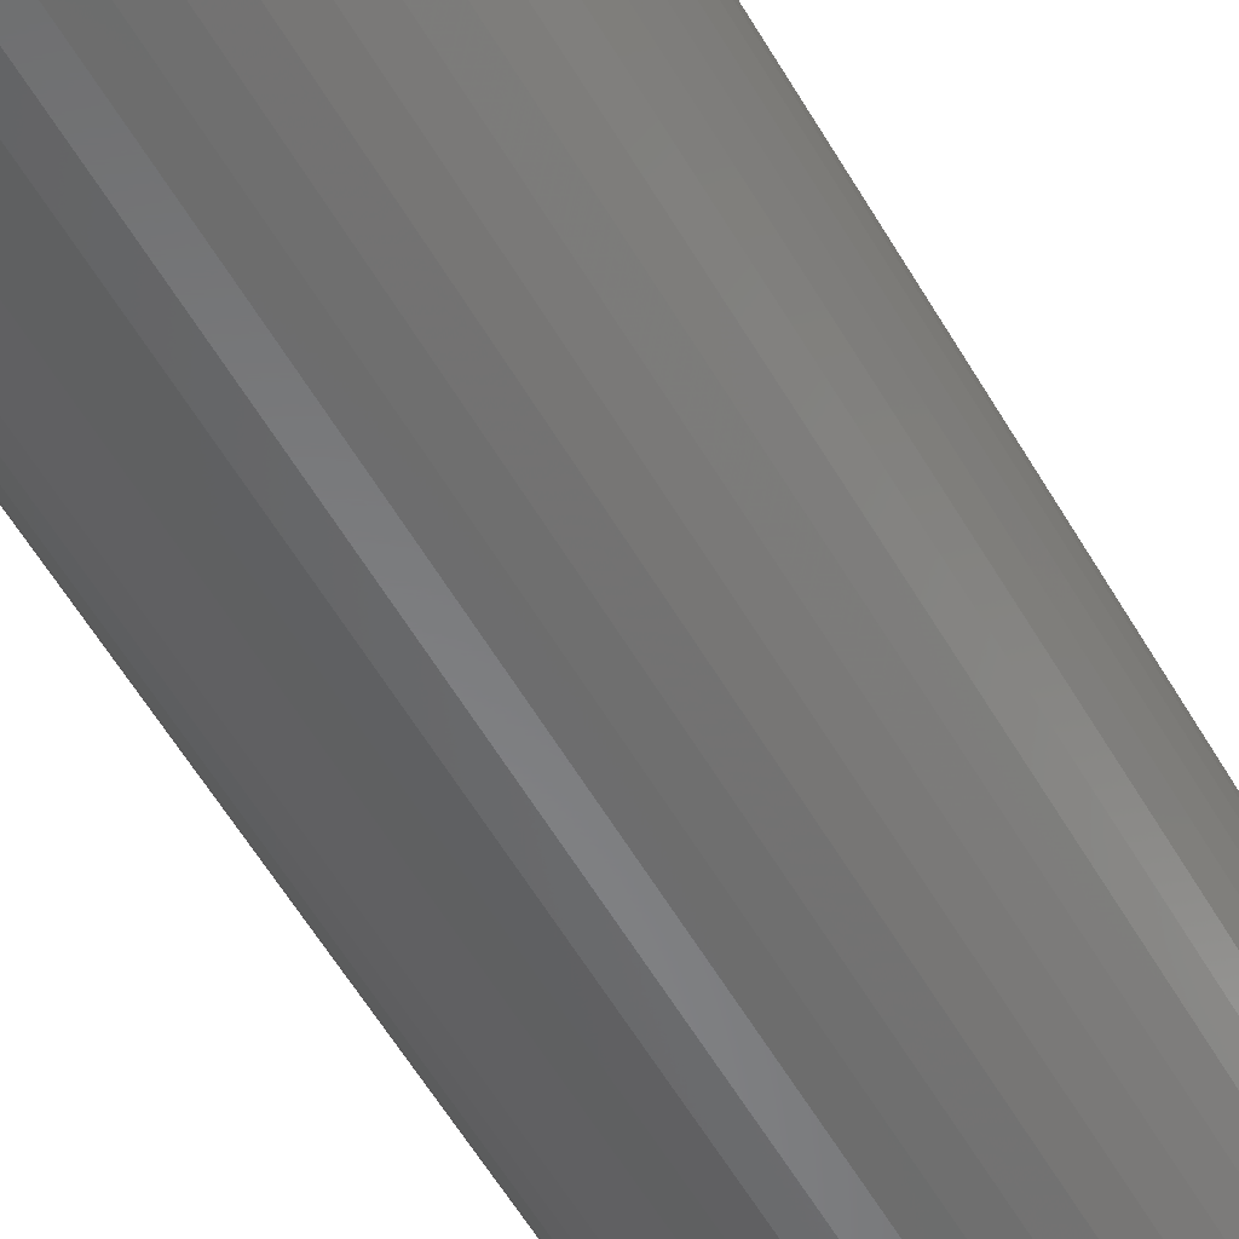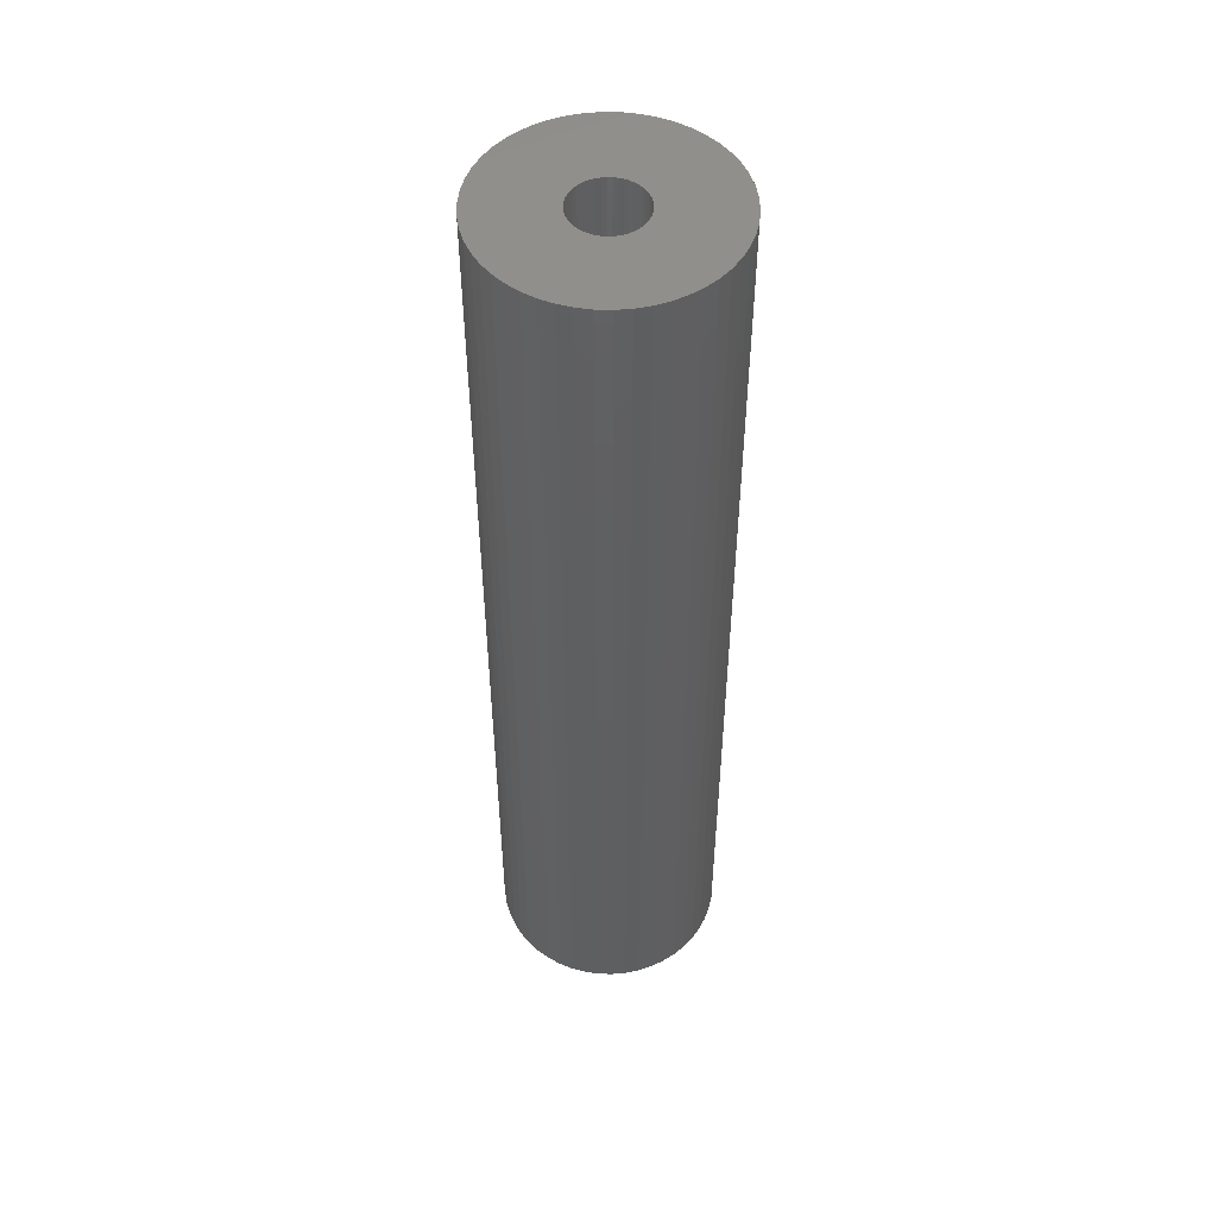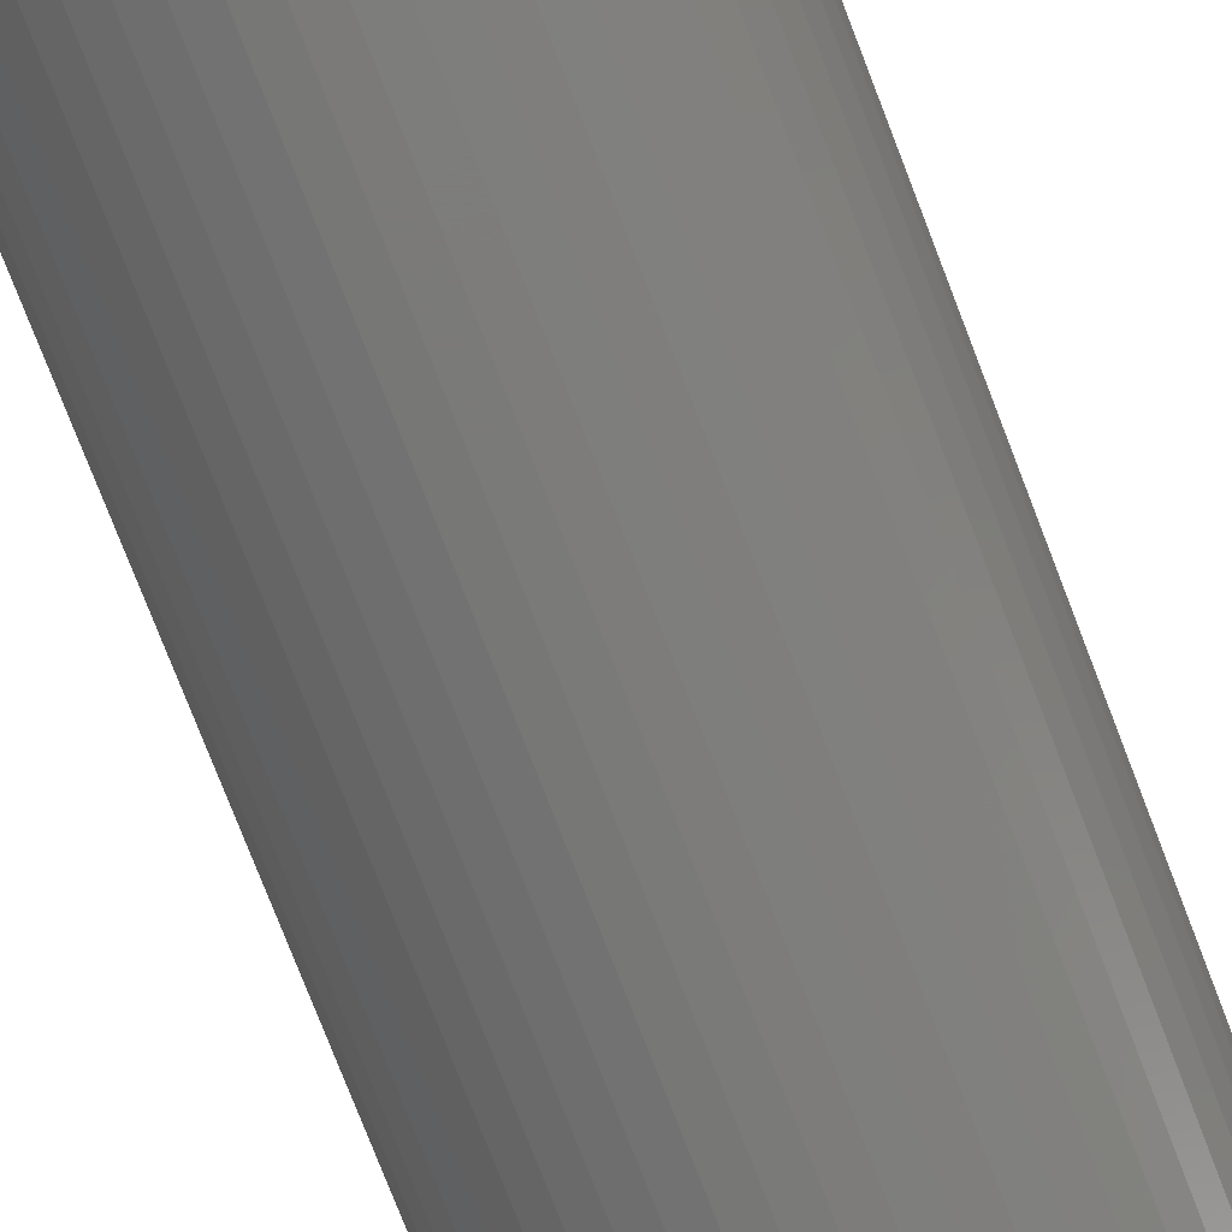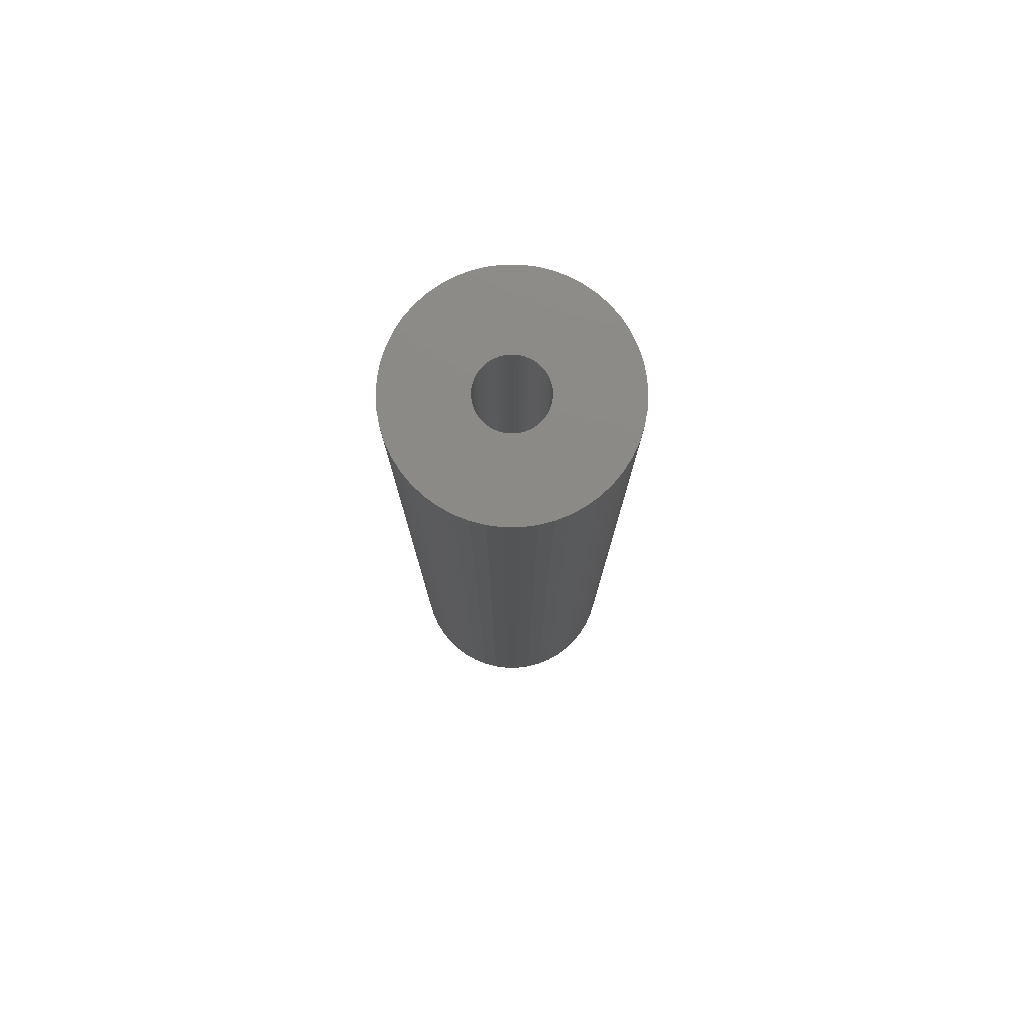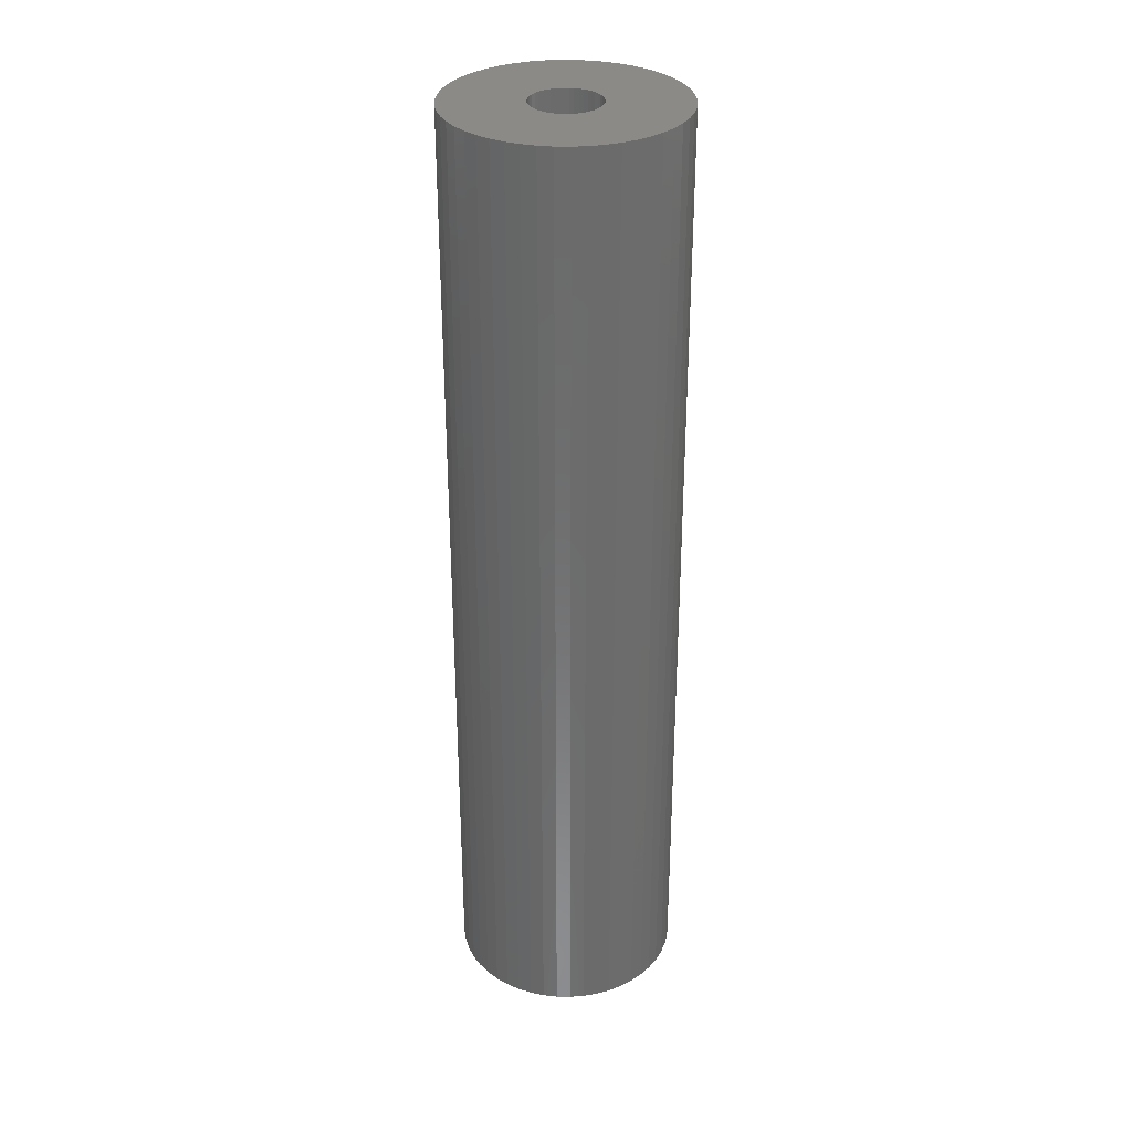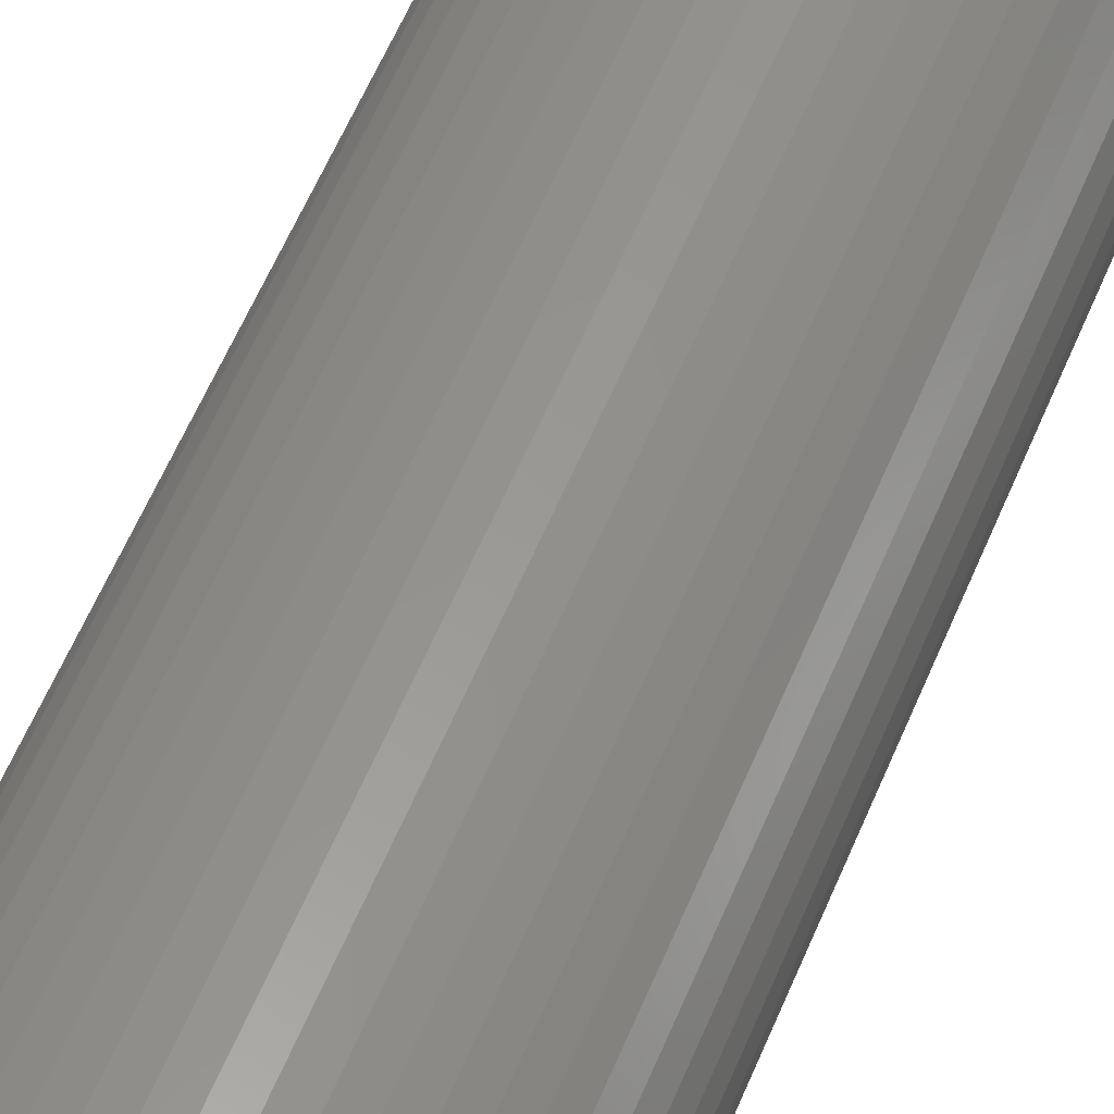
<metadata>
{"format":"stl","ext":"stl","renderer":"f3d","projection":"perspective","resolution":1024,"background":"white","views":[{"elev":-54.7,"azim":29.1,"up":"+Y"},{"elev":50.6,"azim":-156.6,"up":"+Z"},{"elev":-73.3,"azim":20.8,"up":"+Y"},{"elev":78.0,"azim":165.6,"up":"+Z"},{"elev":32.1,"azim":-157.0,"up":"+Z"},{"elev":56.5,"azim":22.0,"up":"+Y"}]}
</metadata>
<code>
# stl→obj: 200 verts, 400 faces
v 6 0 25
v 5.953 0.752 -25
v 5.953 0.752 25
v 6 0 -25
v -6 0 -25
v -5.953 0.752 25
v -5.953 0.752 -25
v -6 0 25
v 0.3767 5.988 -25
v -0.3767 5.988 25
v 0.3767 5.988 25
v -0.3767 5.988 -25
v -0.3767 -5.988 -25
v 0.3767 -5.988 25
v -0.3767 -5.988 25
v 0.3767 -5.988 -25
v 4.374 4.107 -25
v 3.825 4.623 25
v 4.374 4.107 25
v 3.825 4.623 -25
v -3.825 4.623 -25
v -4.374 4.107 25
v -3.825 4.623 25
v -4.374 4.107 -25
v -1.854 5.706 -25
v -2.555 5.429 25
v -1.854 5.706 25
v -2.555 5.429 -25
v 5.579 2.209 25
v 5.258 2.891 -25
v 5.258 2.891 25
v 5.579 2.209 -25
v 5.811 1.492 -25
v 5.811 1.492 25
v 2.555 5.429 -25
v 1.854 5.706 25
v 2.555 5.429 25
v 1.854 5.706 -25
v 1.124 5.894 25
v 1.124 5.894 -25
v 3.215 5.066 -25
v 3.215 5.066 25
v -5.579 2.209 -25
v -5.258 2.891 25
v -5.258 2.891 -25
v -5.579 2.209 25
v -5.811 1.492 -25
v -5.811 1.492 25
v -1.124 5.894 25
v -1.124 5.894 -25
v 1.124 -5.894 25
v 1.124 -5.894 -25
v 1.854 -5.706 -25
v 2.555 -5.429 25
v 1.854 -5.706 25
v 2.555 -5.429 -25
v 4.854 3.527 25
v 4.854 3.527 -25
v -4.854 3.527 25
v -4.854 3.527 -25
v 1.8 0 25
v 1.786 0.2256 25
v 5.953 -0.752 25
v 1.743 0.4476 25
v 1.786 -0.2256 25
v 1.674 0.6626 25
v 5.811 -1.492 25
v 1.577 0.8672 25
v 1.743 -0.4476 25
v 1.456 1.058 25
v 5.579 -2.209 25
v 1.312 1.232 25
v 1.674 -0.6626 25
v 1.147 1.387 25
v 5.258 -2.891 25
v 0.9645 1.52 25
v 1.577 -0.8672 25
v 0.7664 1.629 25
v 4.854 -3.527 25
v 1.456 -1.058 25
v 0.5562 1.712 25
v 0.3373 1.768 25
v 0.113 1.796 25
v -0.113 1.796 25
v -0.3373 1.768 25
v -0.5562 1.712 25
v -0.7664 1.629 25
v -0.9645 1.52 25
v -3.215 5.066 25
v -1.147 1.387 25
v -1.312 1.232 25
v -1.456 1.058 25
v 4.374 -4.107 25
v 1.312 -1.232 25
v 3.825 -4.623 25
v 1.147 -1.387 25
v 3.215 -5.066 25
v 0.9645 -1.52 25
v 0.7664 -1.629 25
v 0.5562 -1.712 25
v 0.3373 -1.768 25
v 0.113 -1.796 25
v -0.113 -1.796 25
v -0.3373 -1.768 25
v -1.124 -5.894 25
v -0.5562 -1.712 25
v -1.854 -5.706 25
v -0.7664 -1.629 25
v -2.555 -5.429 25
v -0.9645 -1.52 25
v -3.215 -5.066 25
v -1.147 -1.387 25
v -3.825 -4.623 25
v -1.312 -1.232 25
v -4.374 -4.107 25
v -1.456 -1.058 25
v -4.854 -3.527 25
v -1.577 -0.8672 25
v -5.258 -2.891 25
v -1.674 -0.6626 25
v -5.579 -2.209 25
v -1.743 -0.4476 25
v -5.811 -1.492 25
v -1.786 -0.2256 25
v -5.953 -0.752 25
v -1.8 0 25
v -1.577 0.8672 25
v -1.674 0.6626 25
v -1.743 0.4476 25
v -1.786 0.2256 25
v -3.215 5.066 -25
v 5.953 -0.752 -25
v 3.215 -5.066 -25
v 3.825 -4.623 -25
v 4.374 -4.107 -25
v 5.811 -1.492 -25
v -4.374 -4.107 -25
v -3.825 -4.623 -25
v -5.258 -2.891 -25
v -5.579 -2.209 -25
v -4.854 -3.527 -25
v 1.8 0 -25
v 1.786 -0.2256 -25
v 1.743 -0.4476 -25
v 5.579 -2.209 -25
v 1.786 0.2256 -25
v 1.674 -0.6626 -25
v 5.258 -2.891 -25
v 1.577 -0.8672 -25
v 4.854 -3.527 -25
v 1.743 0.4476 -25
v 1.456 -1.058 -25
v 1.312 -1.232 -25
v 1.674 0.6626 -25
v 1.147 -1.387 -25
v 0.9645 -1.52 -25
v 1.577 0.8672 -25
v 0.7664 -1.629 -25
v 1.456 1.058 -25
v 0.5562 -1.712 -25
v 0.3373 -1.768 -25
v 0.113 -1.796 -25
v -0.113 -1.796 -25
v -0.3373 -1.768 -25
v -1.124 -5.894 -25
v -0.5562 -1.712 -25
v -1.854 -5.706 -25
v -0.7664 -1.629 -25
v -2.555 -5.429 -25
v -0.9645 -1.52 -25
v -3.215 -5.066 -25
v -1.147 -1.387 -25
v -1.312 -1.232 -25
v -1.456 -1.058 -25
v 1.312 1.232 -25
v 1.147 1.387 -25
v 0.9645 1.52 -25
v 0.7664 1.629 -25
v 0.5562 1.712 -25
v 0.3373 1.768 -25
v 0.113 1.796 -25
v -0.113 1.796 -25
v -0.3373 1.768 -25
v -0.5562 1.712 -25
v -0.7664 1.629 -25
v -0.9645 1.52 -25
v -1.147 1.387 -25
v -1.312 1.232 -25
v -1.456 1.058 -25
v -1.577 0.8672 -25
v -1.674 0.6626 -25
v -1.743 0.4476 -25
v -1.786 0.2256 -25
v -1.8 0 -25
v -1.577 -0.8672 -25
v -1.674 -0.6626 -25
v -1.743 -0.4476 -25
v -5.811 -1.492 -25
v -1.786 -0.2256 -25
v -5.953 -0.752 -25
f 1 2 3
f 2 1 4
f 5 6 7
f 6 5 8
f 9 10 11
f 10 9 12
f 13 14 15
f 14 13 16
f 17 18 19
f 18 17 20
f 21 22 23
f 22 21 24
f 25 26 27
f 26 25 28
f 29 30 31
f 30 29 32
f 3 33 34
f 33 3 2
f 35 36 37
f 36 35 38
f 38 39 36
f 39 38 40
f 41 37 42
f 37 41 35
f 43 44 45
f 44 43 46
f 47 46 43
f 46 47 48
f 12 49 10
f 49 12 50
f 16 51 14
f 51 16 52
f 53 54 55
f 54 53 56
f 34 32 29
f 32 34 33
f 57 17 19
f 17 57 58
f 31 58 57
f 58 31 30
f 40 11 39
f 11 40 9
f 20 42 18
f 42 20 41
f 45 59 60
f 59 45 44
f 60 22 24
f 22 60 59
f 7 48 47
f 48 7 6
f 61 1 3
f 62 3 34
f 1 61 63
f 64 34 29
f 65 63 61
f 66 29 31
f 63 65 67
f 68 31 57
f 69 67 65
f 70 57 19
f 67 69 71
f 72 19 18
f 73 71 69
f 74 18 42
f 71 73 75
f 76 42 37
f 77 75 73
f 78 37 36
f 75 77 79
f 80 79 77
f 3 62 61
f 34 64 62
f 29 66 64
f 31 68 66
f 57 70 68
f 19 72 70
f 18 74 72
f 81 36 39
f 42 76 74
f 37 78 76
f 36 81 78
f 82 39 11
f 39 82 81
f 11 83 82
f 11 84 83
f 10 84 11
f 84 10 85
f 49 85 10
f 85 49 86
f 27 86 49
f 86 27 87
f 26 87 27
f 87 26 88
f 89 88 26
f 88 89 90
f 23 90 89
f 90 23 91
f 22 91 23
f 59 92 22
f 91 22 92
f 79 80 93
f 94 93 80
f 93 94 95
f 96 95 94
f 95 96 97
f 98 97 96
f 97 98 54
f 99 54 98
f 54 99 55
f 100 55 99
f 55 100 51
f 101 51 100
f 51 101 14
f 102 14 101
f 103 14 102
f 15 103 104
f 103 15 14
f 105 104 106
f 107 106 108
f 109 108 110
f 104 105 15
f 111 110 112
f 113 112 114
f 115 114 116
f 117 116 118
f 119 118 120
f 121 120 122
f 123 122 124
f 106 107 105
f 125 124 126
f 92 59 127
f 44 127 59
f 108 109 107
f 127 44 128
f 110 111 109
f 46 128 44
f 112 113 111
f 128 46 129
f 114 115 113
f 48 129 46
f 116 117 115
f 129 48 130
f 118 119 117
f 6 130 48
f 120 121 119
f 130 6 126
f 122 123 121
f 8 126 6
f 124 125 123
f 126 8 125
f 28 89 26
f 89 28 131
f 131 23 89
f 23 131 21
f 50 27 49
f 27 50 25
f 63 4 1
f 4 63 132
f 56 97 54
f 97 56 133
f 134 93 95
f 93 134 135
f 67 132 63
f 132 67 136
f 137 113 115
f 113 137 138
f 139 121 140
f 121 139 119
f 141 119 139
f 119 141 117
f 142 4 132
f 143 132 136
f 4 142 2
f 144 136 145
f 146 2 142
f 147 145 148
f 2 146 33
f 149 148 150
f 151 33 146
f 152 150 135
f 33 151 32
f 153 135 134
f 154 32 151
f 155 134 133
f 32 154 30
f 156 133 56
f 157 30 154
f 158 56 53
f 30 157 58
f 159 58 157
f 132 143 142
f 136 144 143
f 145 147 144
f 148 149 147
f 150 152 149
f 135 153 152
f 134 155 153
f 160 53 52
f 133 156 155
f 56 158 156
f 53 160 158
f 161 52 16
f 52 161 160
f 16 162 161
f 16 163 162
f 13 163 16
f 163 13 164
f 165 164 13
f 164 165 166
f 167 166 165
f 166 167 168
f 169 168 167
f 168 169 170
f 171 170 169
f 170 171 172
f 138 172 171
f 172 138 173
f 137 173 138
f 141 174 137
f 173 137 174
f 58 159 17
f 175 17 159
f 17 175 20
f 176 20 175
f 20 176 41
f 177 41 176
f 41 177 35
f 178 35 177
f 35 178 38
f 179 38 178
f 38 179 40
f 180 40 179
f 40 180 9
f 181 9 180
f 182 9 181
f 12 182 183
f 182 12 9
f 50 183 184
f 25 184 185
f 28 185 186
f 183 50 12
f 131 186 187
f 21 187 188
f 24 188 189
f 60 189 190
f 45 190 191
f 43 191 192
f 47 192 193
f 184 25 50
f 7 193 194
f 174 141 195
f 139 195 141
f 185 28 25
f 195 139 196
f 186 131 28
f 140 196 139
f 187 21 131
f 196 140 197
f 188 24 21
f 198 197 140
f 189 60 24
f 197 198 199
f 190 45 60
f 200 199 198
f 191 43 45
f 199 200 194
f 192 47 43
f 5 194 200
f 193 7 47
f 194 5 7
f 75 145 71
f 145 75 148
f 93 150 79
f 150 93 135
f 137 117 141
f 117 137 115
f 140 123 198
f 123 140 121
f 52 55 51
f 55 52 53
f 133 95 97
f 95 133 134
f 71 136 67
f 136 71 145
f 79 148 75
f 148 79 150
f 169 107 109
f 107 169 167
f 167 105 107
f 105 167 165
f 198 125 200
f 125 198 123
f 200 8 5
f 8 200 125
f 165 15 105
f 15 165 13
f 171 109 111
f 109 171 169
f 138 111 113
f 111 138 171
f 142 62 146
f 62 142 61
f 126 193 130
f 193 126 194
f 182 83 84
f 83 182 181
f 176 72 74
f 72 176 175
f 188 90 91
f 90 188 187
f 185 86 87
f 86 185 184
f 154 68 157
f 68 154 66
f 146 64 151
f 64 146 62
f 179 78 81
f 78 179 178
f 180 81 82
f 81 180 179
f 177 74 76
f 74 177 176
f 128 190 127
f 190 128 191
f 127 189 92
f 189 127 190
f 129 191 128
f 191 129 192
f 187 88 90
f 88 187 186
f 183 84 85
f 84 183 182
f 143 61 142
f 61 143 65
f 161 102 101
f 102 161 162
f 151 66 154
f 66 151 64
f 159 72 175
f 72 159 70
f 157 70 159
f 70 157 68
f 181 82 83
f 82 181 180
f 178 76 78
f 76 178 177
f 92 188 91
f 188 92 189
f 130 192 129
f 192 130 193
f 186 87 88
f 87 186 185
f 184 85 86
f 85 184 183
f 144 65 143
f 65 144 69
f 120 197 122
f 197 120 196
f 158 100 99
f 100 158 160
f 160 101 100
f 101 160 161
f 156 99 98
f 99 156 158
f 153 96 94
f 96 153 155
f 149 73 147
f 73 149 77
f 153 80 152
f 80 153 94
f 166 108 106
f 108 166 168
f 114 174 116
f 174 114 173
f 124 194 126
f 194 124 199
f 155 98 96
f 98 155 156
f 147 69 144
f 69 147 73
f 152 77 149
f 77 152 80
f 162 103 102
f 103 162 163
f 163 104 103
f 104 163 164
f 164 106 104
f 106 164 166
f 170 112 110
f 112 170 172
f 172 114 112
f 114 172 173
f 122 199 124
f 199 122 197
f 168 110 108
f 110 168 170
f 116 195 118
f 195 116 174
f 118 196 120
f 196 118 195

</code>
